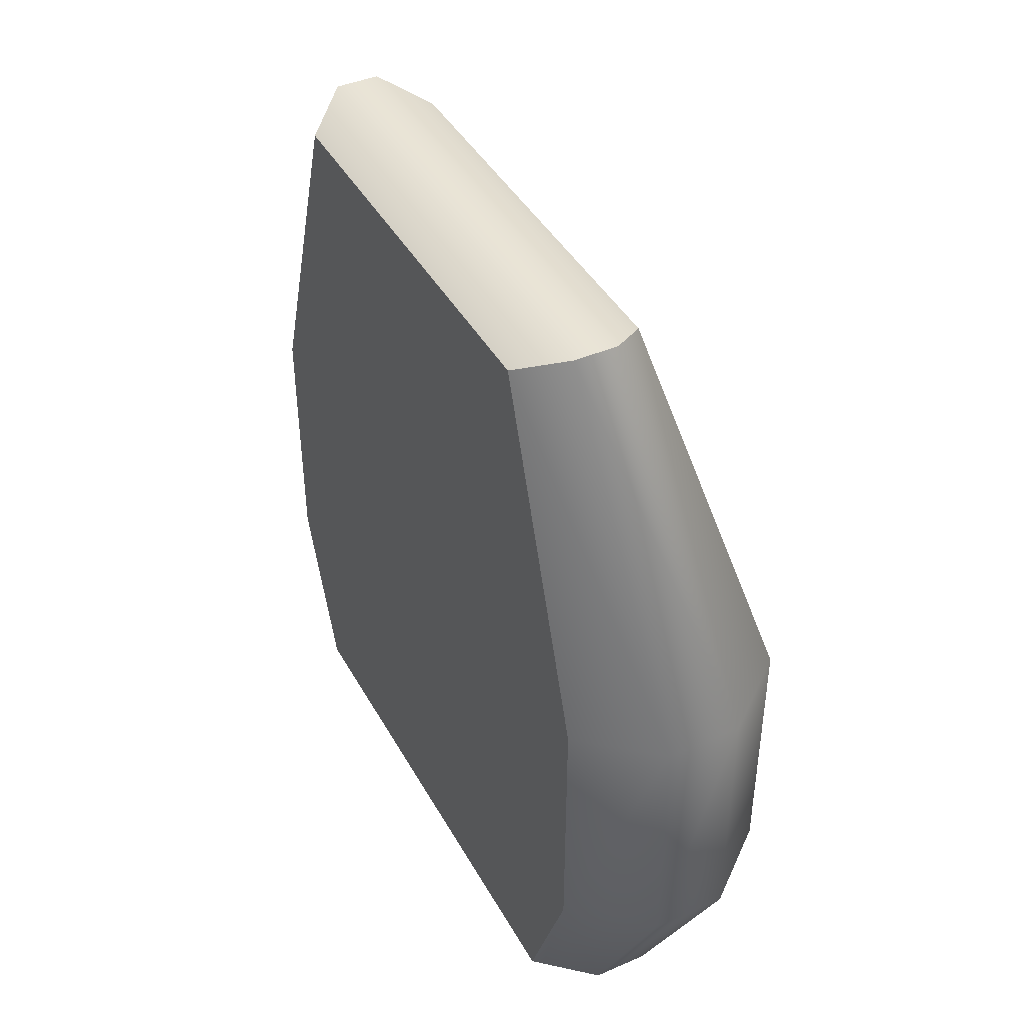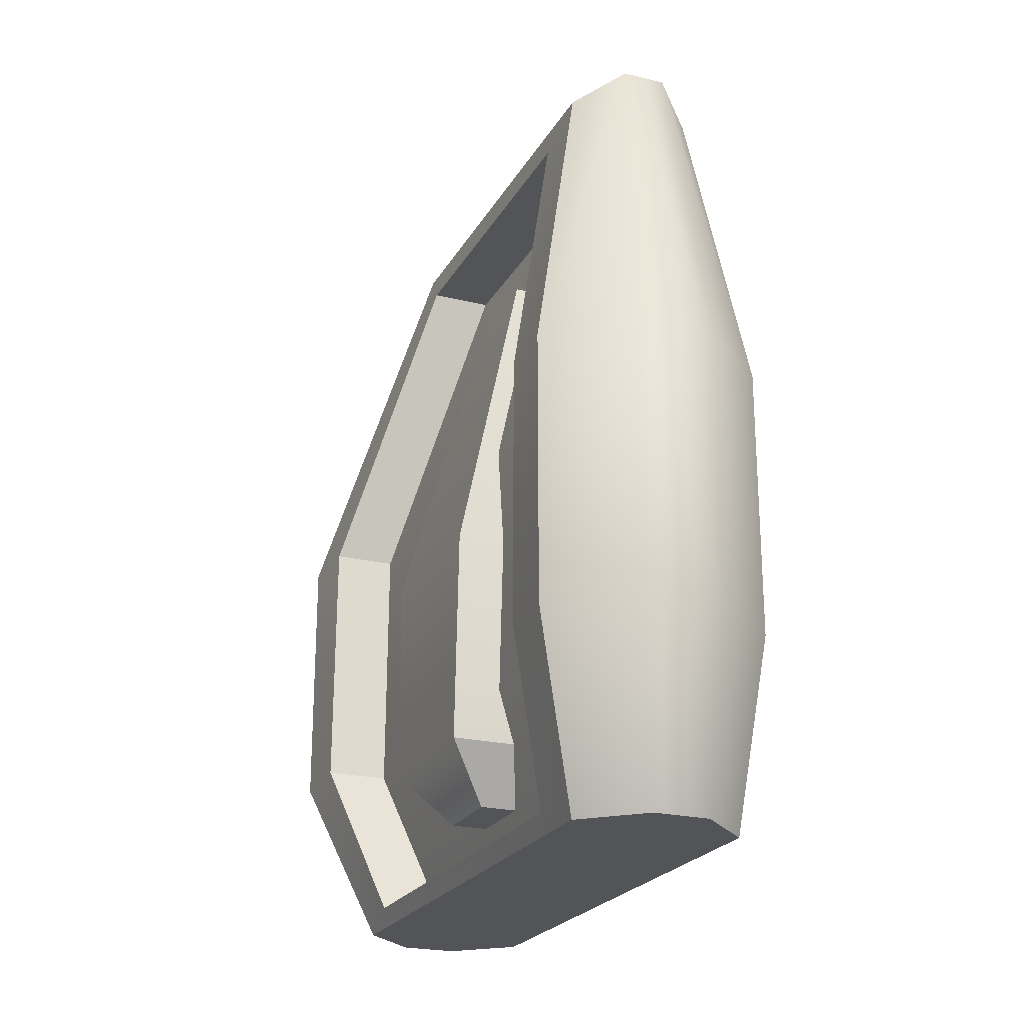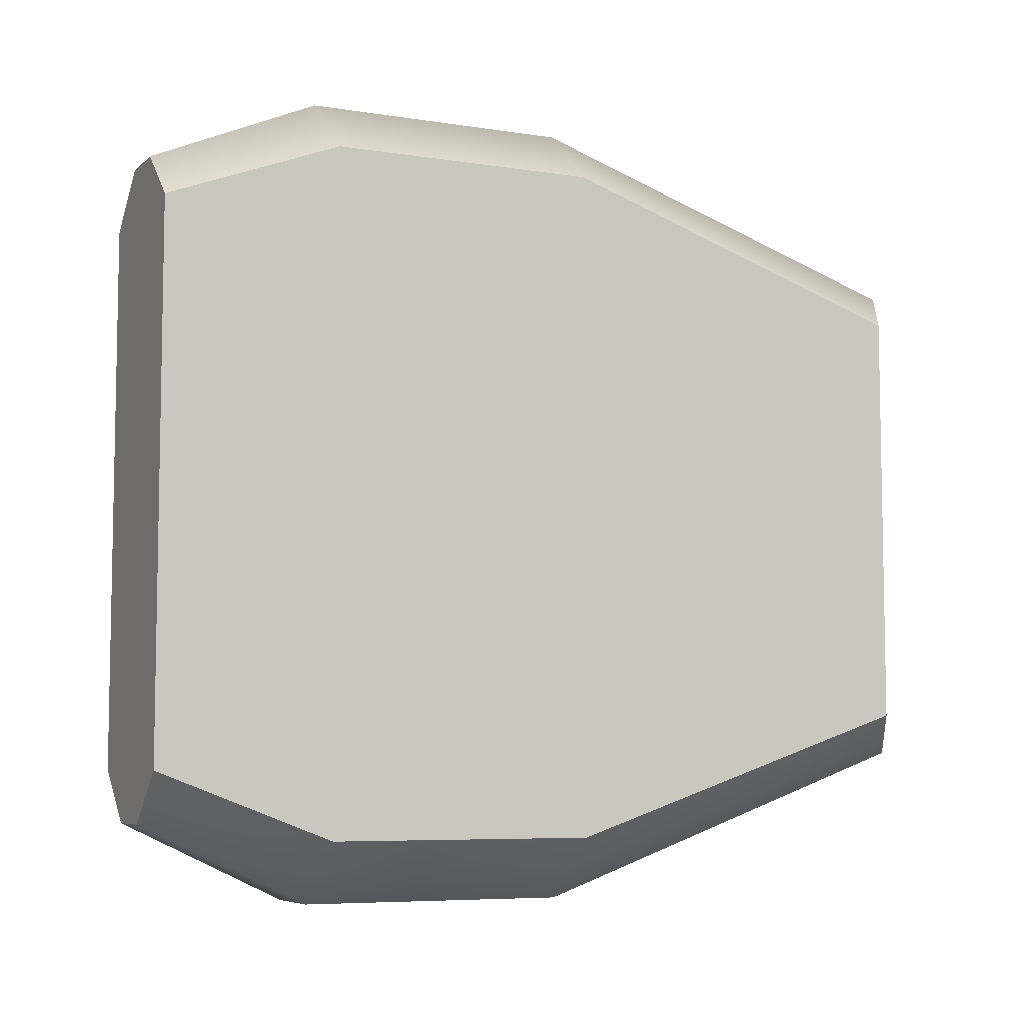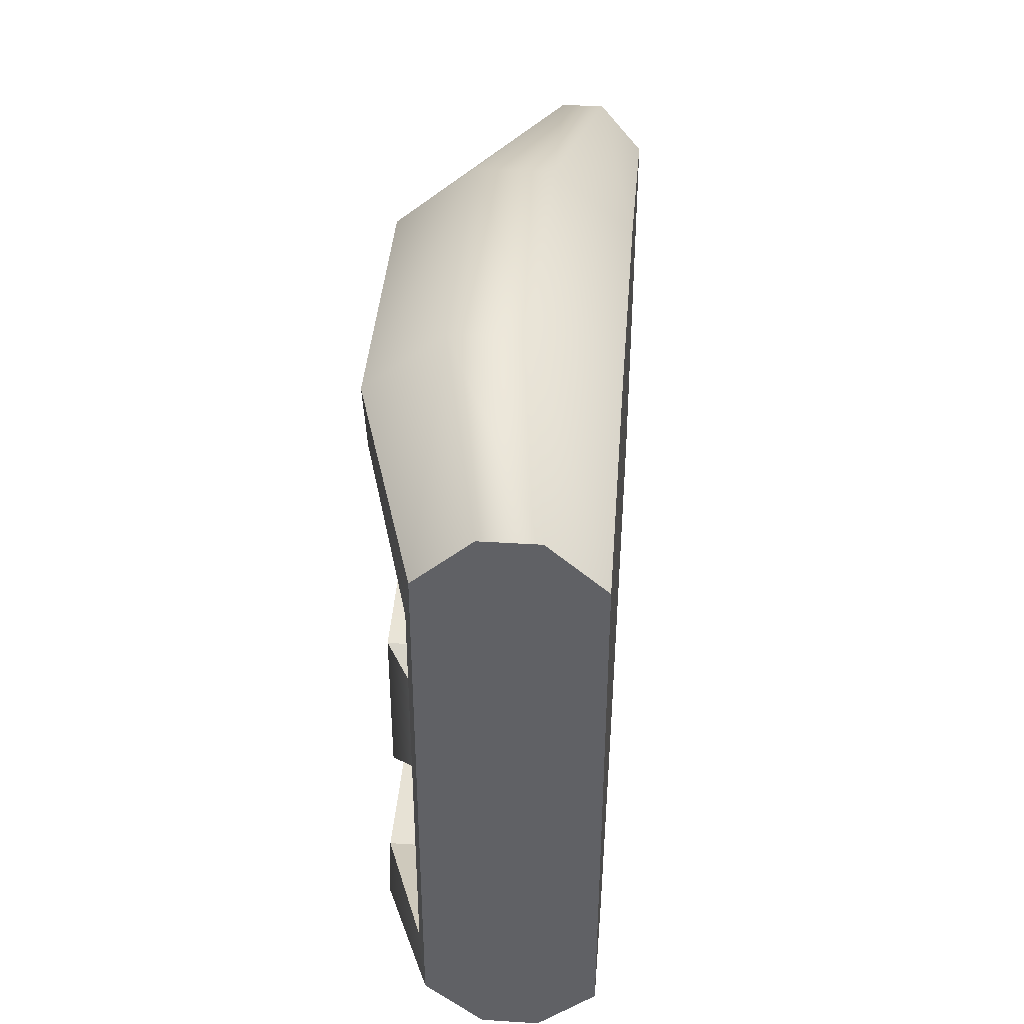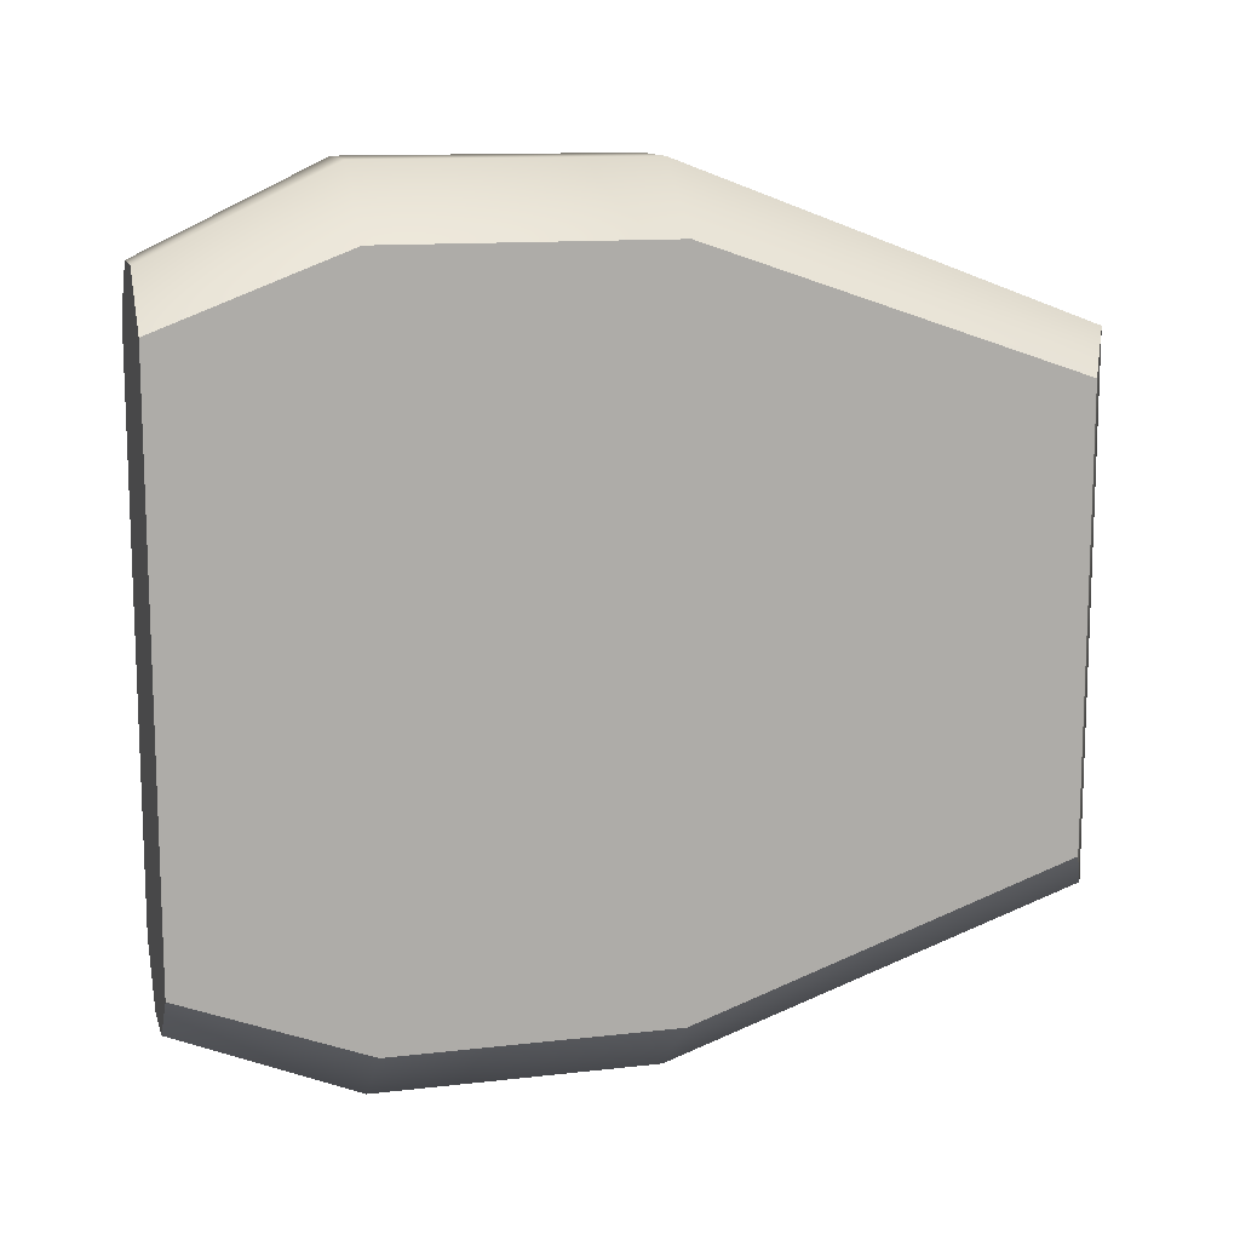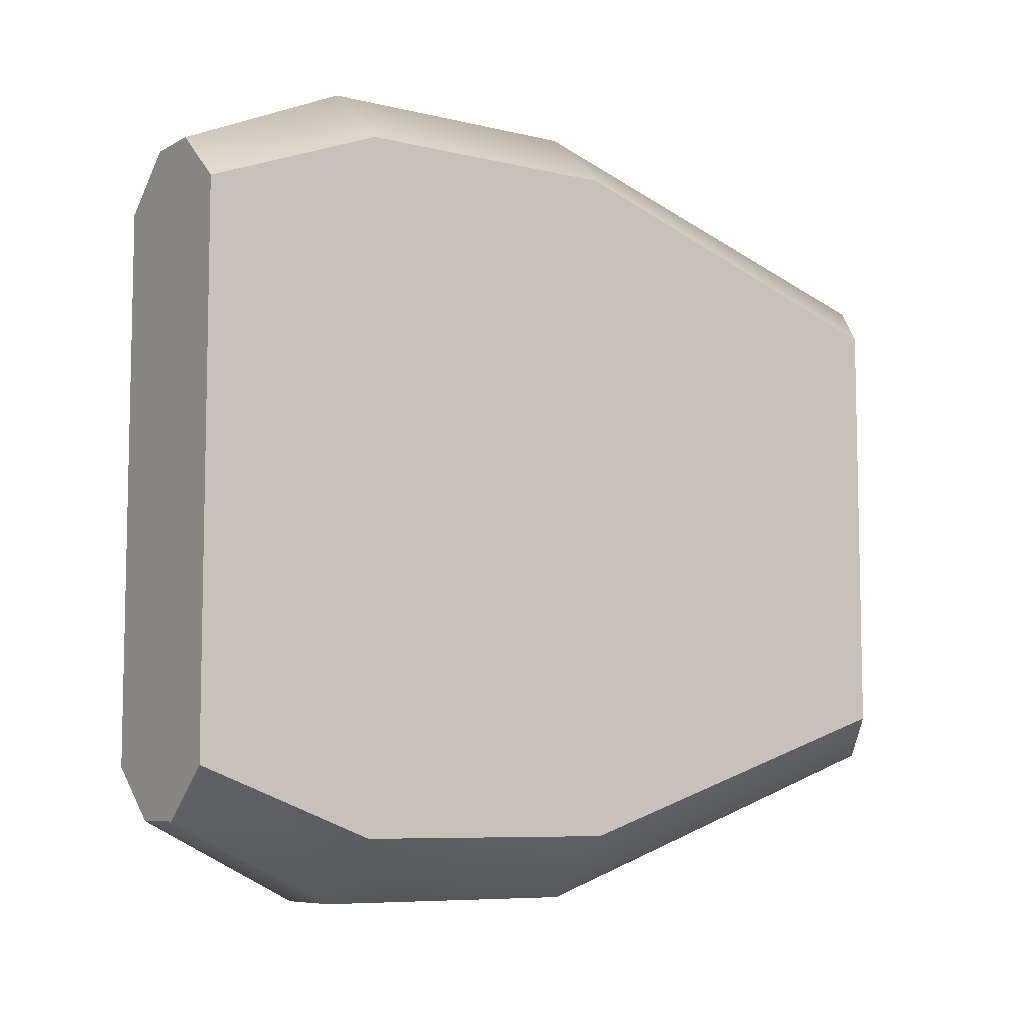
<metadata>
{"format":"obj","ext":"obj","renderer":"f3d","projection":"perspective","resolution":1024,"background":"white","views":[{"elev":42.6,"azim":152.7,"up":"+Y"},{"elev":-23.1,"azim":-22.5,"up":"+Y"},{"elev":-6.7,"azim":65.2,"up":"+Z"},{"elev":40.5,"azim":4.4,"up":"+Z"},{"elev":12.5,"azim":75.0,"up":"+Z"},{"elev":-7.6,"azim":55.8,"up":"+Z"}]}
</metadata>
<code>
g default
v -1.138 1.758 0.9377
v 0.4585 1.758 0.9377
v -1.138 4.302 1.065
v 0.4585 4.302 1.065
v -1.138 4.302 -1.065
v 0.4585 4.302 -1.065
v -1.138 1.758 -0.9377
v 0.4585 1.758 -0.9377
v -0.1348 8.259 0.501
v 0.7558 8.259 0.501
v 0.7558 8.259 -0.501
v -0.1348 8.259 -0.501
v -0.596 1.08 -0.4772
v 0.4585 1.08 -0.4772
v 0.4585 1.08 0.4772
v -0.596 1.08 0.4772
v -0.6578 0.2405 3.258
v 1.373 0.2405 3.258
v -0.2149 9.923 2.564
v 1.373 9.923 2.564
v -0.2149 9.923 -2.564
v 1.373 9.923 -2.564
v -0.6578 0.2405 -3.258
v 1.373 0.2405 -3.258
v -1.373 5.574 4.065
v -1.373 5.574 -4.065
v 1.373 5.574 -4.065
v 1.373 5.574 4.065
v -1.373 2.346 4.065
v -1.373 2.346 -4.065
v 1.373 2.346 -4.065
v 1.373 2.346 4.065
v 0.4577 5.574 -4.823
v 0.4577 2.346 -4.823
v 0.696 0.2405 -3.866
v 0.696 0.2405 3.866
v 0.4577 2.346 4.823
v 0.4577 5.574 4.823
v 0.8437 10.2 3.042
v 0.8437 10.2 -3.042
v -0.4577 5.574 -4.823
v -0.4577 2.346 -4.823
v 0.0191 0.2405 -3.866
v 0.0191 0.2405 3.866
v -0.4577 2.346 4.823
v -0.4577 5.574 4.823
v 0.3144 10.2 3.042
v 0.3144 10.2 -3.042
v -0.7353 0.4686 -2.606
v -0.7353 0.4686 2.606
v -1.34 2.411 3.252
v -1.34 2.411 -3.252
v -1.323 5.601 3.252
v -1.323 5.601 -3.252
v -0.346 9.431 2.051
v -0.346 9.431 -2.051
v 0.03691 0.4686 -2.606
v 0.03691 0.4686 2.606
v -0.568 2.411 3.252
v -0.568 2.411 -3.252
v -0.5505 5.601 3.252
v -0.5505 5.601 -3.252
v 0.4262 9.431 2.051
v 0.4262 9.431 -2.051
g pCube13
f 1 2 4 3
f 9 10 11 12
f 5 6 8 7
f 13 14 15 16
f 2 8 6 4
f 7 1 3 5
f 3 4 10 9
f 4 6 11 10
f 6 5 12 11
f 5 3 9 12
f 7 8 14 13
f 8 2 15 14
f 2 1 16 15
f 1 7 13 16
f 17 44 45 29
f 19 47 48 21
f 30 42 43 23
f 23 43 44 17
f 18 24 31 32
f 57 58 59 60
f 62 61 63 64
f 21 48 41 26
f 28 27 22 20
f 25 46 47 19
f 60 59 61 62
f 26 41 42 30
f 32 31 27 28
f 29 45 46 25
f 33 27 31 34
f 35 34 31 24
f 36 35 24 18
f 37 36 18 32
f 38 37 32 28
f 39 38 28 20
f 40 39 20 22
f 33 40 22 27
f 41 33 34 42
f 43 42 34 35
f 44 43 35 36
f 45 44 36 37
f 46 45 37 38
f 47 46 38 39
f 48 47 39 40
f 41 48 40 33
f 23 17 50 49
f 17 29 51 50
f 30 23 49 52
f 25 19 55 53
f 19 21 56 55
f 21 26 54 56
f 29 25 53 51
f 26 30 52 54
f 49 50 58 57
f 50 51 59 58
f 52 49 57 60
f 53 55 63 61
f 55 56 64 63
f 56 54 62 64
f 51 53 61 59
f 54 52 60 62

</code>
